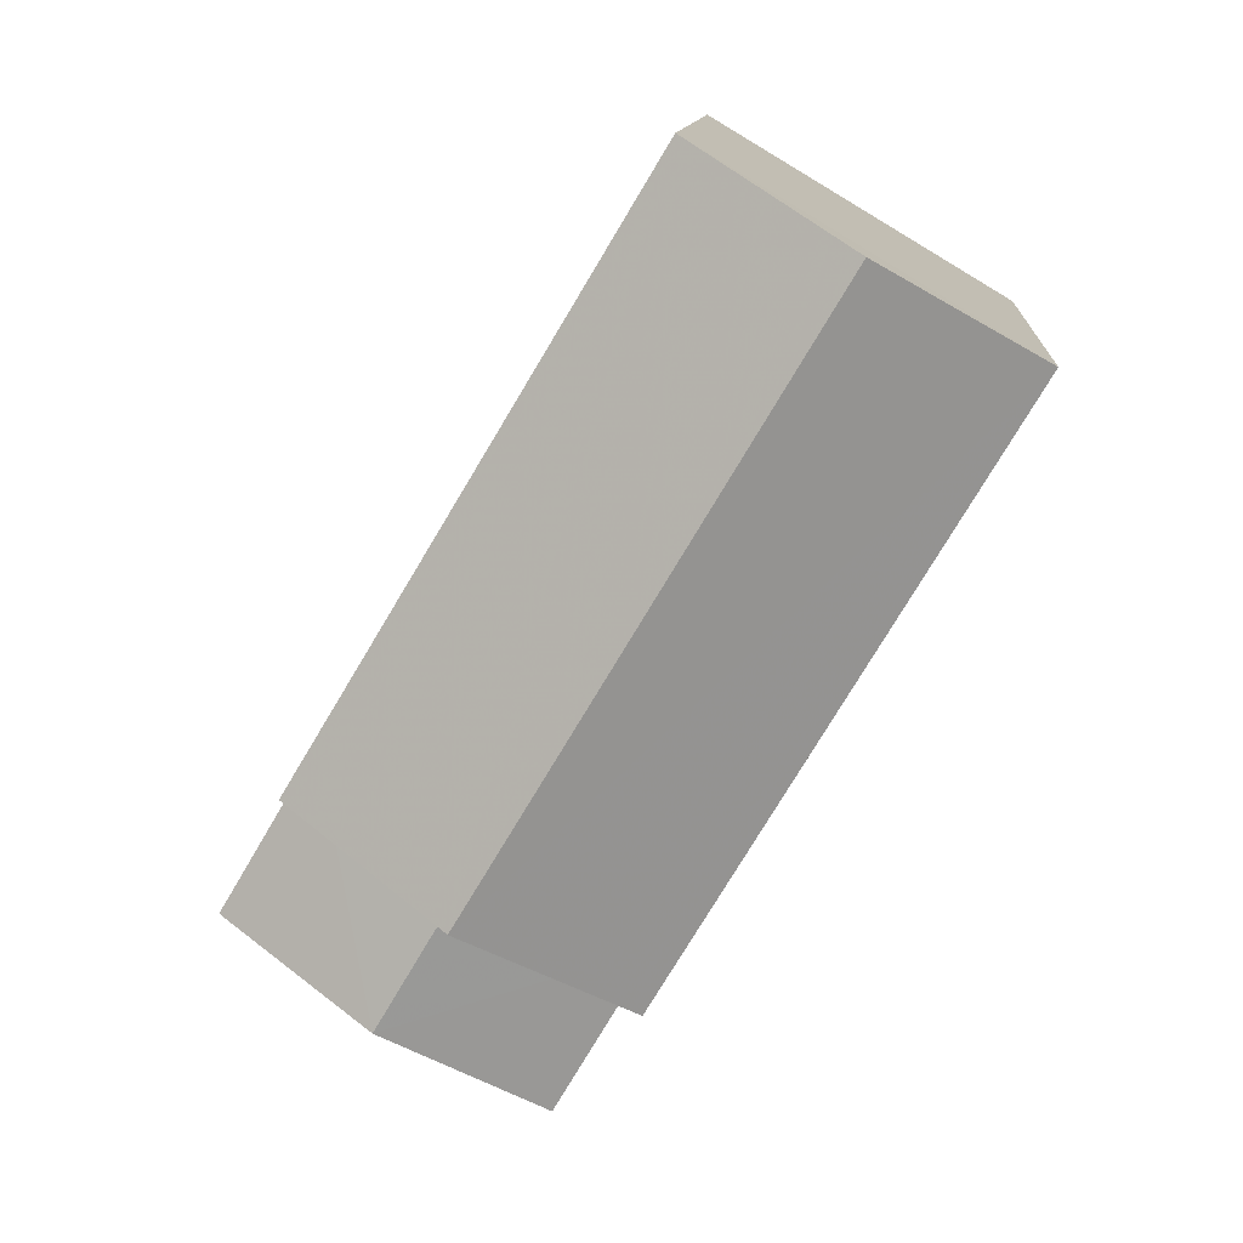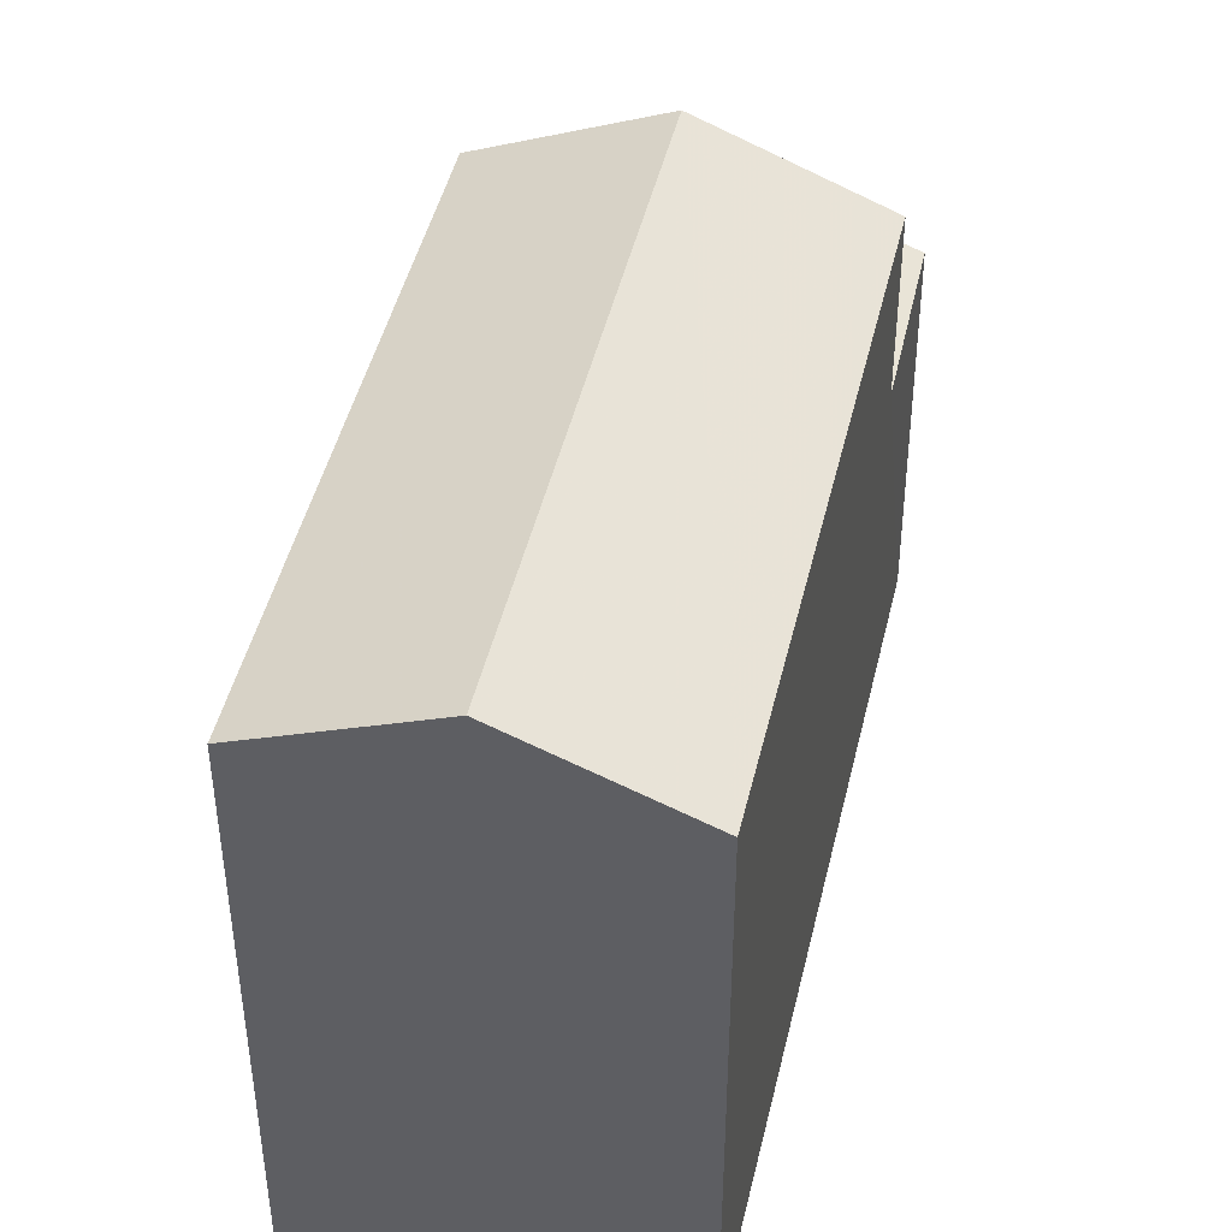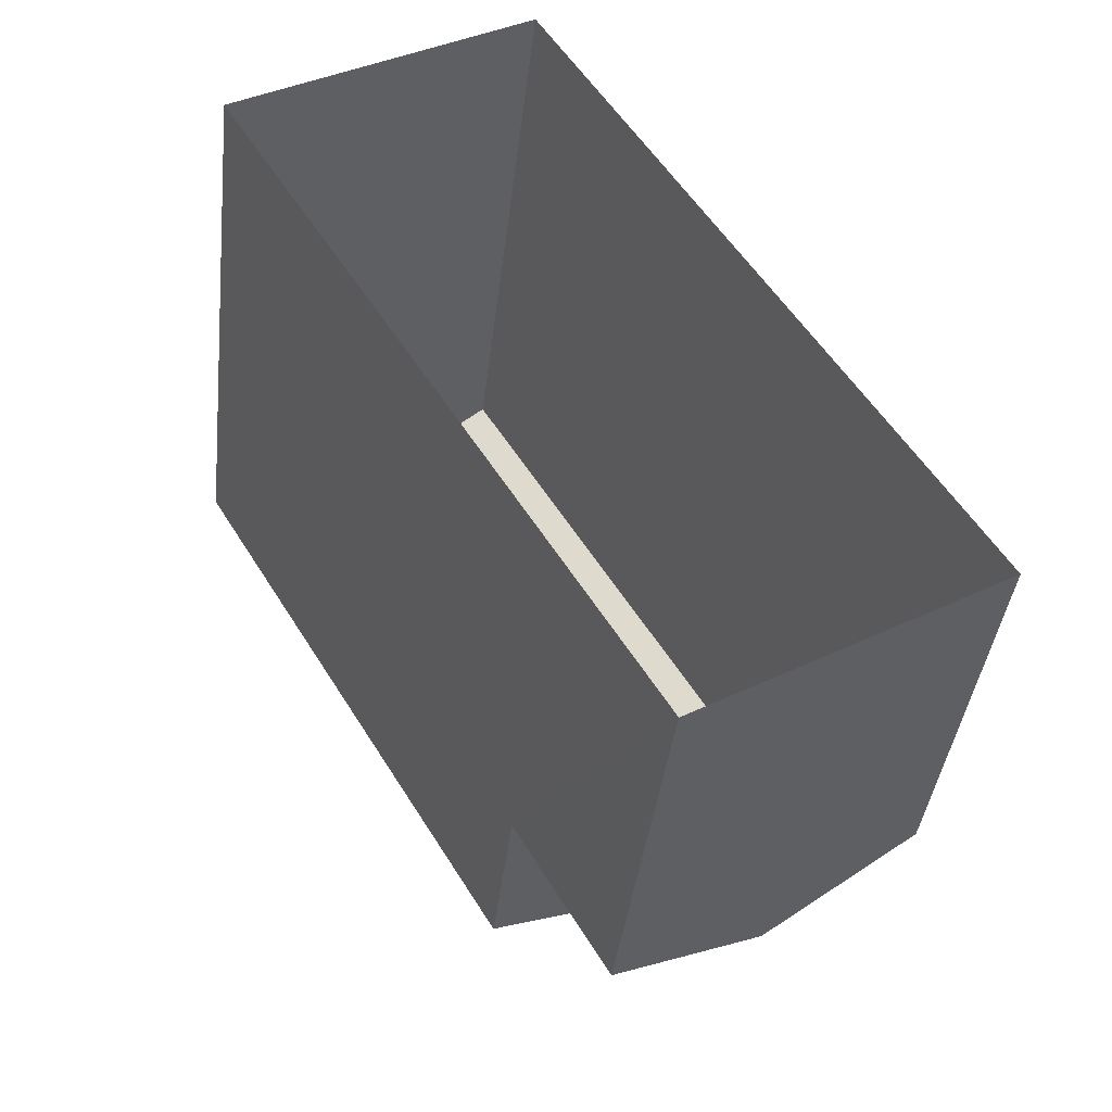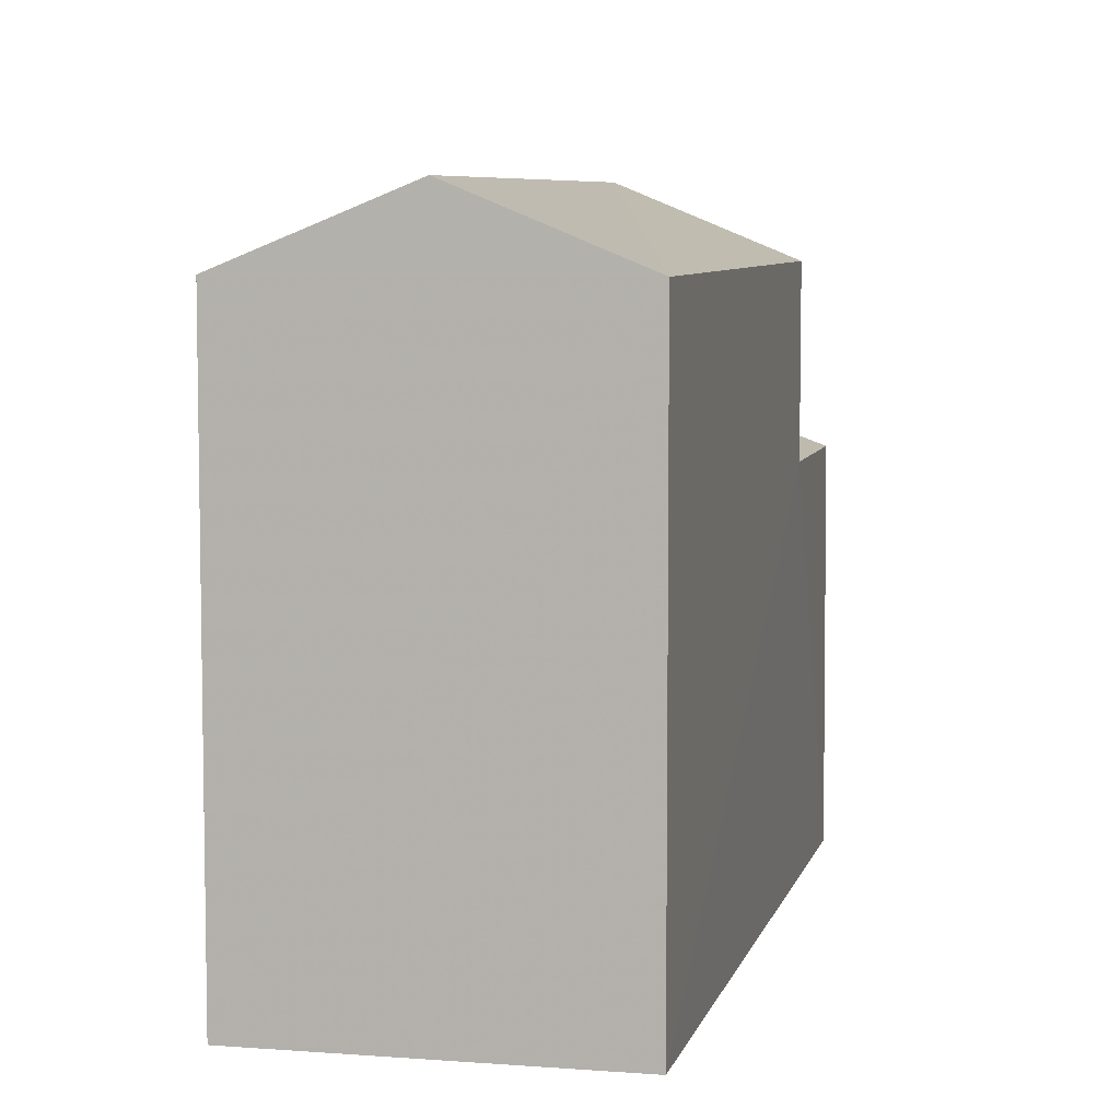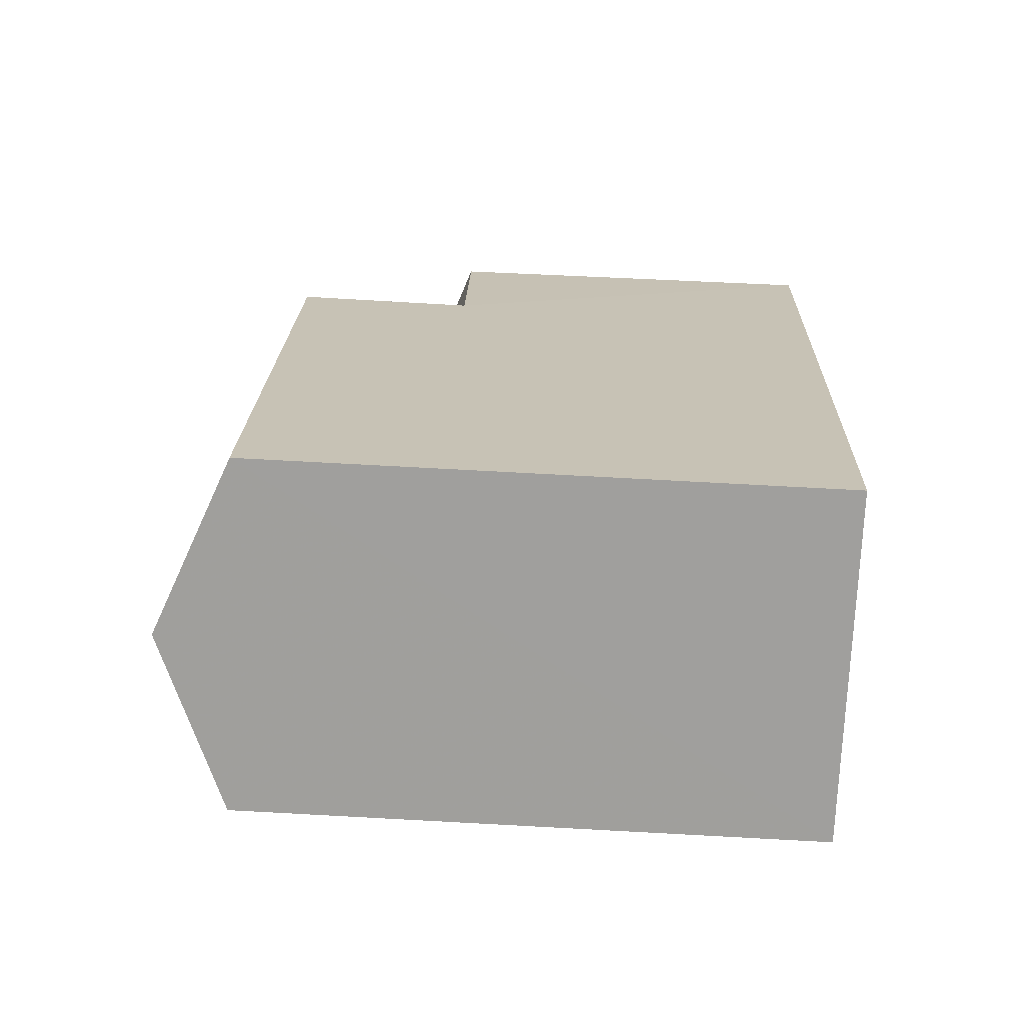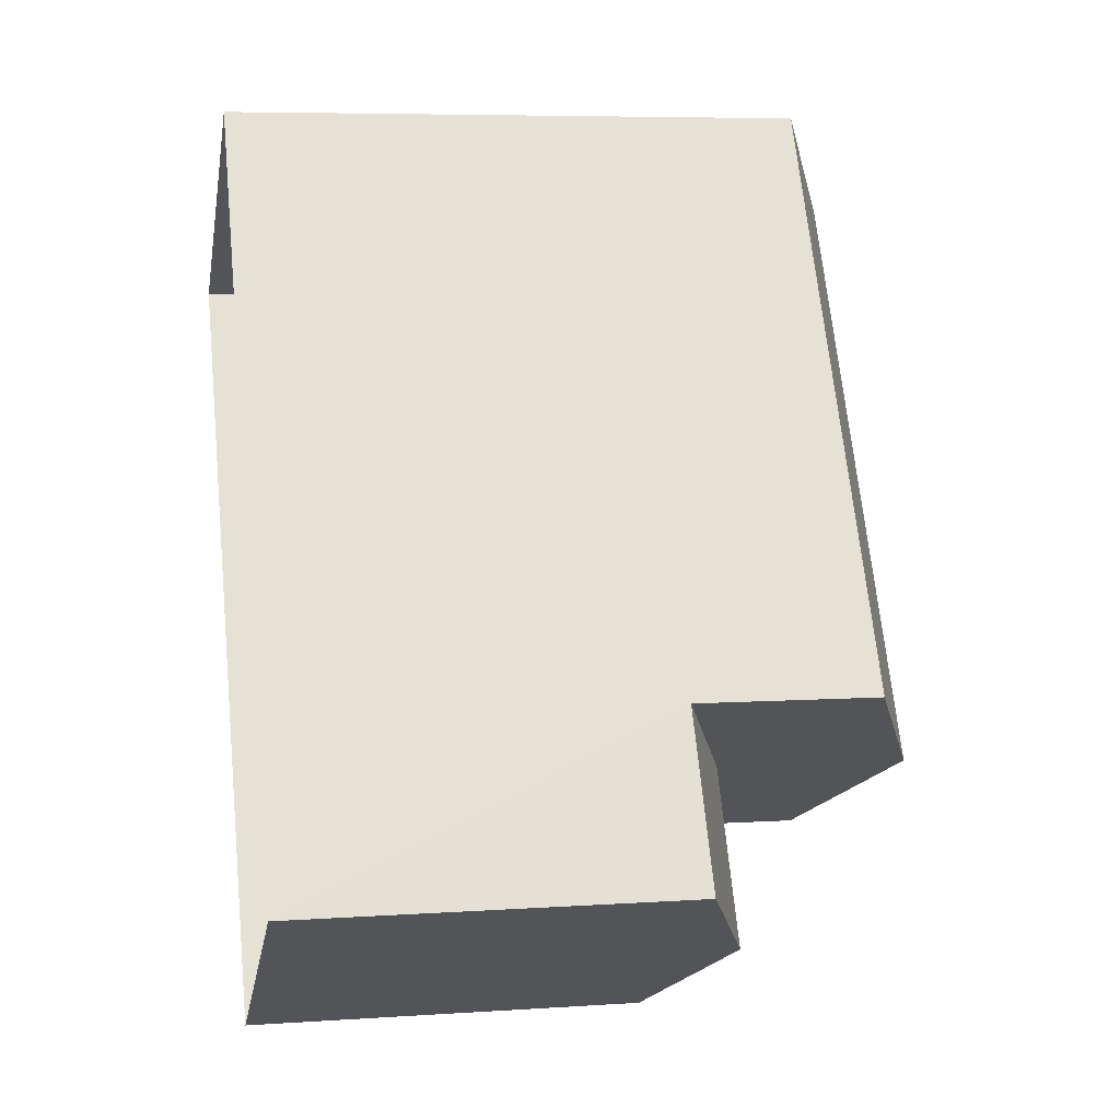
<metadata>
{"format":"obj","ext":"obj","renderer":"f3d","projection":"perspective","resolution":1024,"background":"white","views":[{"elev":11.6,"azim":4.3,"up":"+Y"},{"elev":45.9,"azim":162.1,"up":"+Z"},{"elev":-40.8,"azim":173.3,"up":"+Y"},{"elev":6.8,"azim":162.0,"up":"+Z"},{"elev":77.6,"azim":93.0,"up":"+Y"},{"elev":6.5,"azim":-101.1,"up":"+Y"}]}
</metadata>
<code>
v -3.162e+05 4.014e+04 3.251
v -3.162e+05 4.015e+04 3.253
v -3.161e+05 4.015e+04 3.25
v -3.162e+05 4.014e+04 3.254
v -3.162e+05 4.014e+04 9.443
v -3.162e+05 4.014e+04 10.43
v -3.162e+05 4.014e+04 9.443
v -3.162e+05 4.014e+04 10.43
v -3.162e+05 4.014e+04 13.45
v -3.161e+05 4.015e+04 12.33
v -3.162e+05 4.015e+04 13.45
v -3.162e+05 4.014e+04 12.33
v -3.162e+05 4.015e+04 9.446
v -3.162e+05 4.014e+04 9.446
v -3.162e+05 4.015e+04 12.33
v -3.162e+05 4.015e+04 12.33
f 1 2 3
f 1 4 2
f 5 6 7
f 5 8 6
f 9 10 11
f 9 12 10
f 13 14 6
f 8 13 6
f 15 16 9
f 11 15 9
f 16 15 13
f 15 2 13
f 13 4 14
f 13 2 4
f 10 5 3
f 3 5 1
f 10 12 5
f 1 5 7
f 14 4 6
f 4 1 6
f 1 7 6
f 10 3 15
f 10 15 11
f 3 2 15
f 16 13 8
f 16 8 9
f 8 12 9
f 8 5 12

</code>
